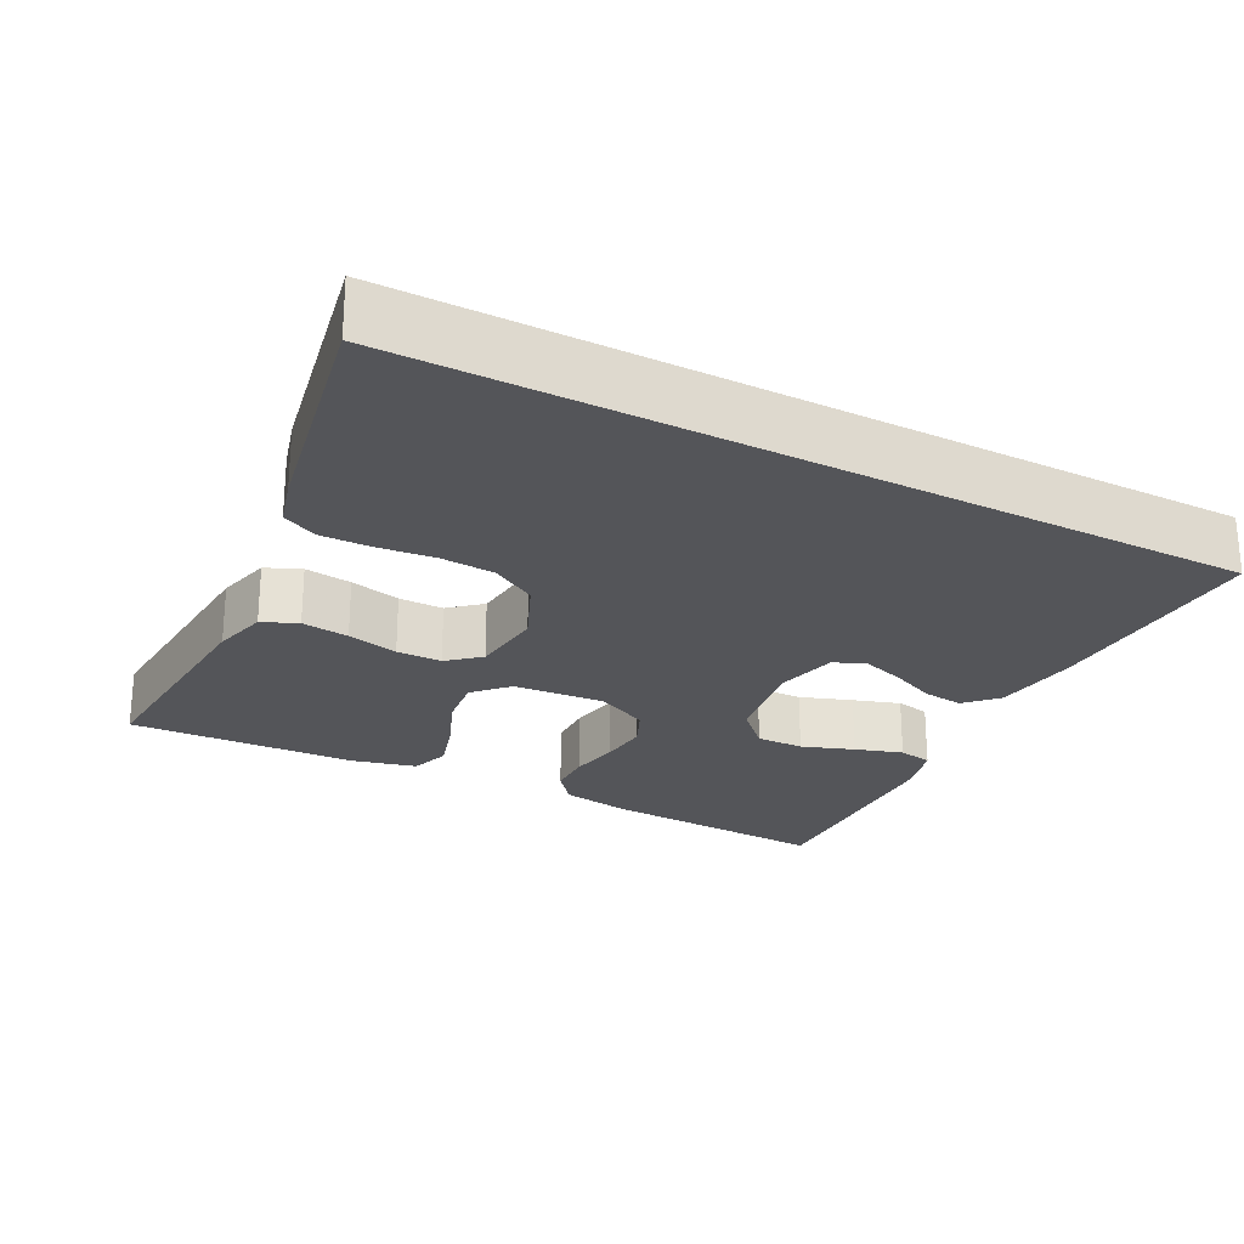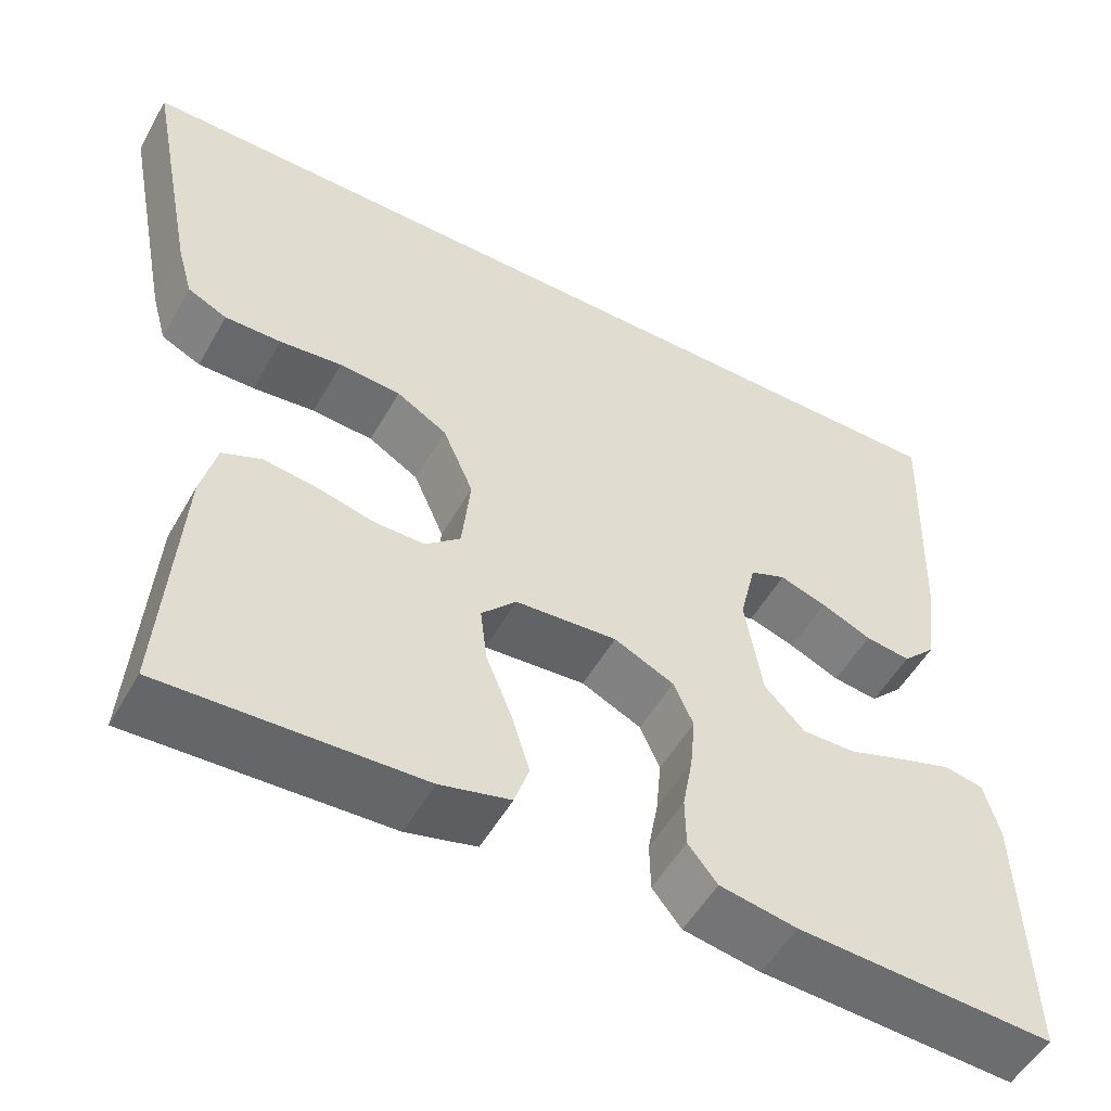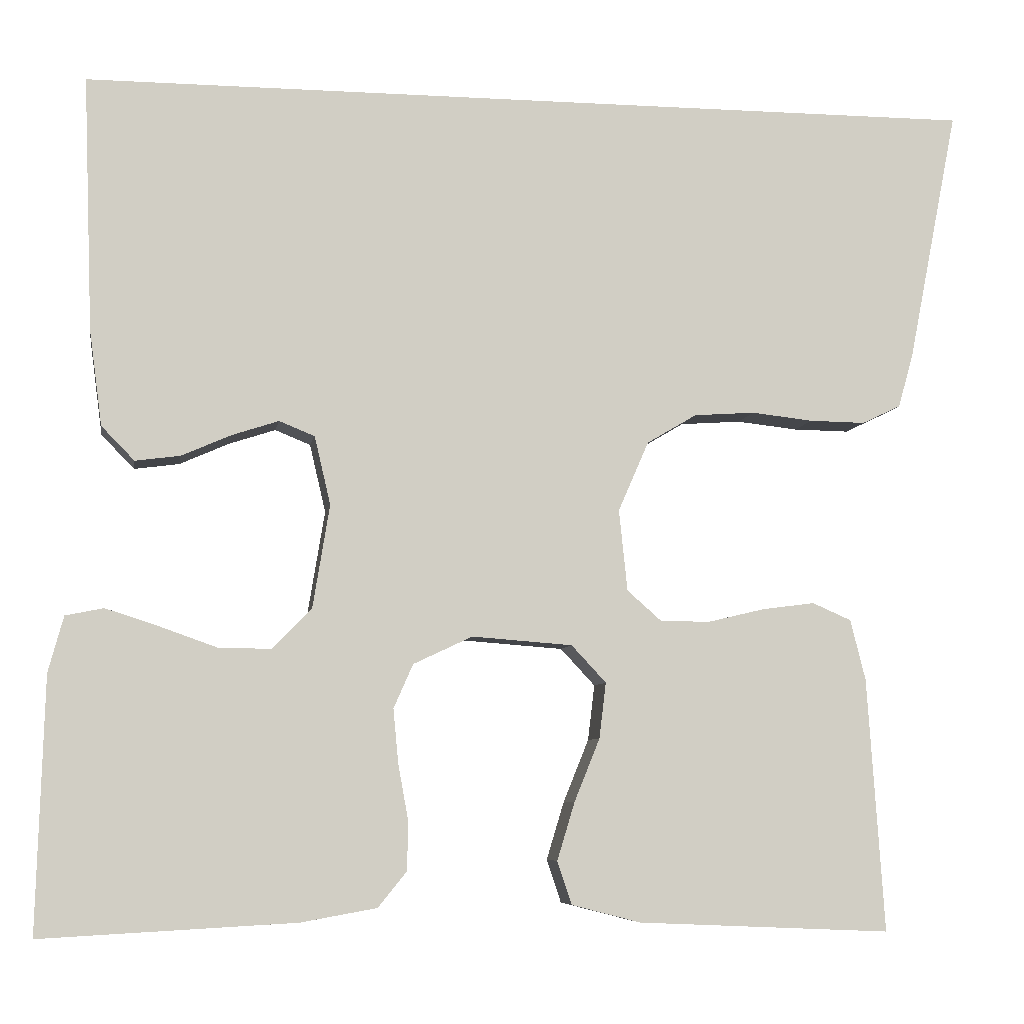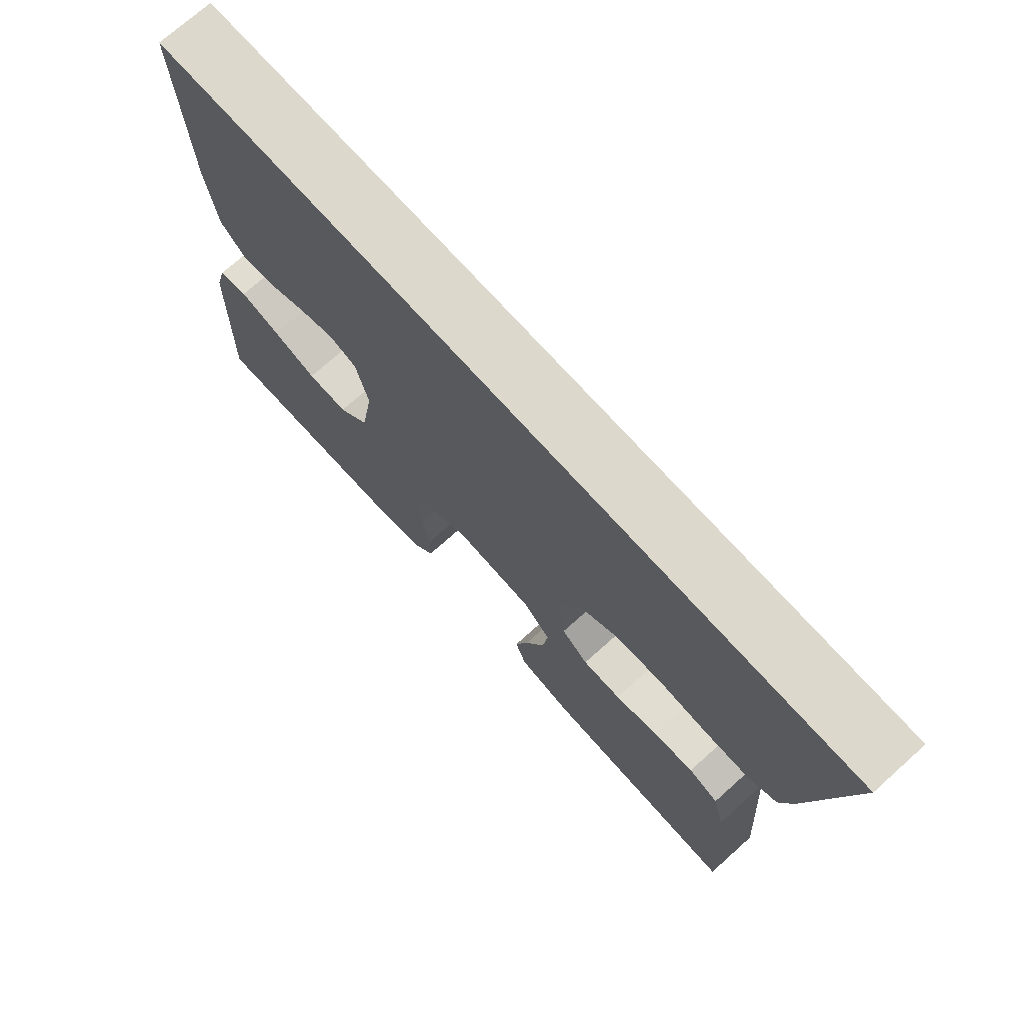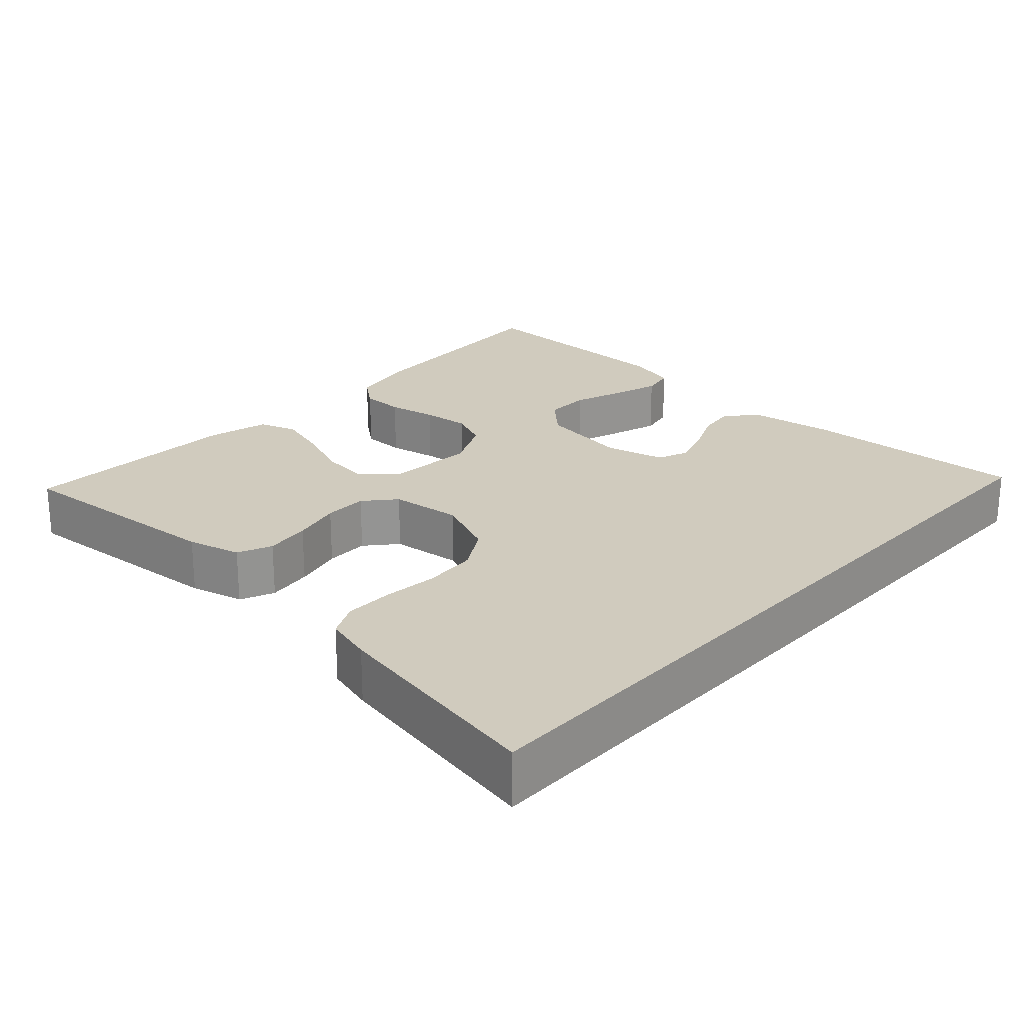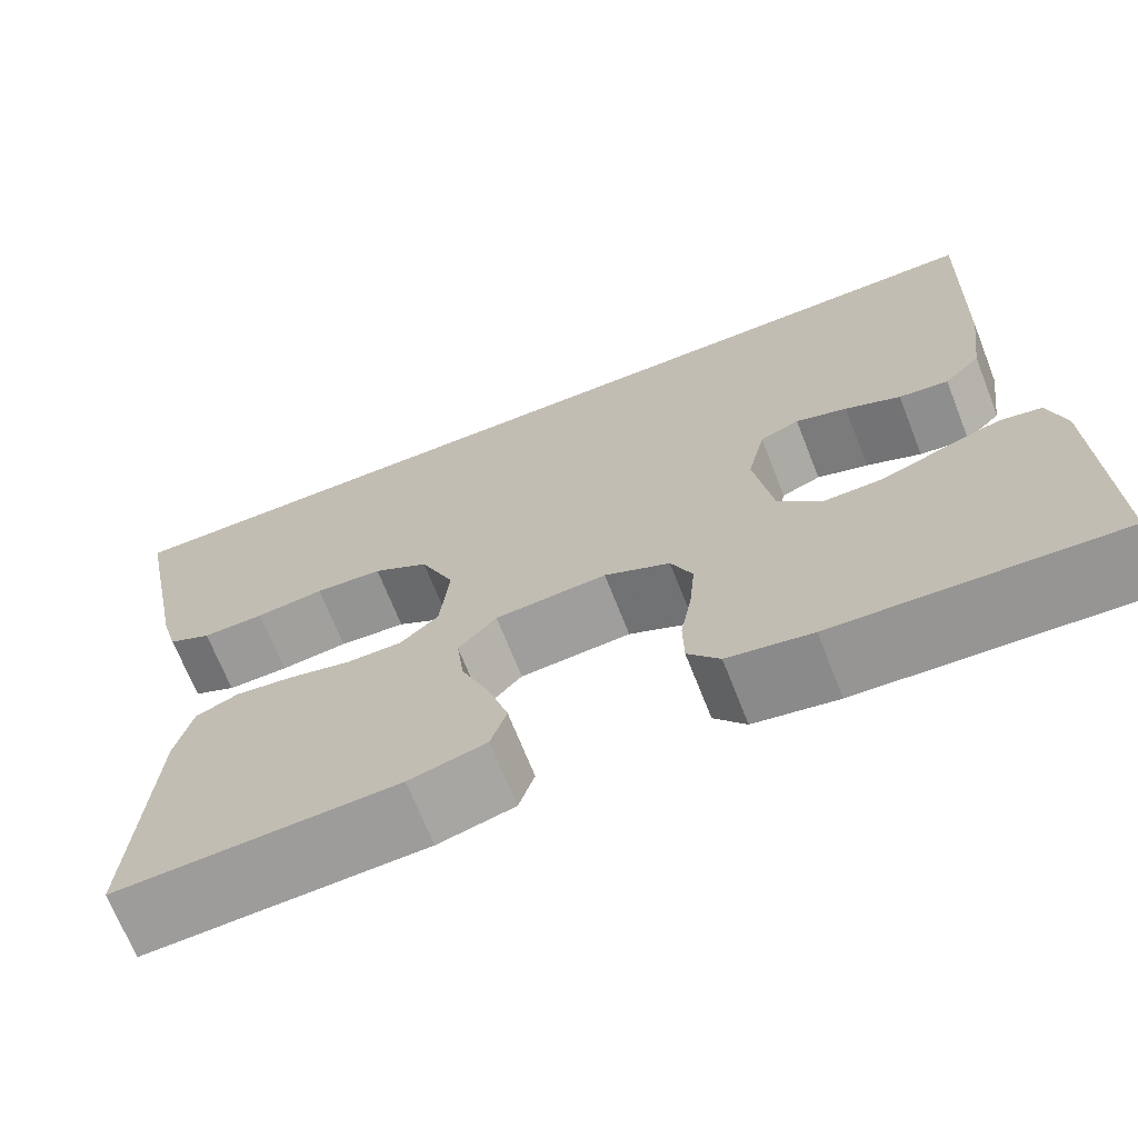
<metadata>
{"format":"obj","ext":"obj","renderer":"f3d","projection":"perspective","resolution":1024,"background":"white","views":[{"elev":-24.7,"azim":-27.6,"up":"+Y"},{"elev":-52.7,"azim":-29.0,"up":"+Z"},{"elev":-6.9,"azim":170.7,"up":"+Z"},{"elev":72.7,"azim":-131.9,"up":"+Z"},{"elev":23.4,"azim":-47.9,"up":"+Y"},{"elev":-69.0,"azim":21.5,"up":"+Z"}]}
</metadata>
<code>
v -0.5 0.07 -0.5
v -0.48 0.07 -0.2
v -0.462 0.07 -0.128
v -0.416 0.07 -0.108
v -0.354 0.07 -0.116
v -0.287 0.07 -0.132
v -0.228 0.07 -0.132
v -0.187 0.07 -0.096
v -0.177 0.07 0
v -0.213 0.07 0.083
v -0.272 0.07 0.118
v -0.344 0.07 0.123
v -0.417 0.07 0.115
v -0.483 0.07 0.114
v -0.529 0.07 0.136
v -0.547 0.07 0.2
v -0.606 0.07 0.5
v 0.462 0.07 0.5
v 0.451 0.07 0.2
v 0.436 0.07 0.087
v 0.397 0.07 0.047
v 0.344 0.07 0.054
v 0.285 0.07 0.08
v 0.23 0.07 0.098
v 0.188 0.07 0.081
v 0.169 0.07 0
v 0.189 0.07 -0.122
v 0.236 0.07 -0.17
v 0.298 0.07 -0.169
v 0.366 0.07 -0.145
v 0.428 0.07 -0.125
v 0.473 0.07 -0.134
v 0.491 0.07 -0.2
v 0.5 0.07 -0.5
v 0.2 0.07 -0.484
v 0.11 0.07 -0.468
v 0.076 0.07 -0.426
v 0.075 0.07 -0.368
v 0.087 0.07 -0.302
v 0.093 0.07 -0.238
v 0.07 0.07 -0.186
v 0 0.07 -0.153
v -0.119 0.07 -0.162
v -0.16 0.07 -0.206
v -0.152 0.07 -0.272
v -0.122 0.07 -0.346
v -0.101 0.07 -0.415
v -0.118 0.07 -0.466
v -0.2 0.07 -0.487
v -0.5 0 -0.5
v -0.48 0 -0.2
v -0.462 0 -0.128
v -0.416 0 -0.108
v -0.354 0 -0.116
v -0.287 0 -0.132
v -0.228 0 -0.132
v -0.187 0 -0.096
v -0.177 0 0
v -0.213 0 0.083
v -0.272 0 0.118
v -0.344 0 0.123
v -0.417 0 0.115
v -0.483 0 0.114
v -0.529 0 0.136
v -0.547 0 0.2
v -0.606 0 0.5
v 0.462 0 0.5
v 0.451 0 0.2
v 0.436 0 0.087
v 0.397 0 0.047
v 0.344 0 0.054
v 0.285 0 0.08
v 0.23 0 0.098
v 0.188 0 0.081
v 0.169 0 0
v 0.189 0 -0.122
v 0.236 0 -0.17
v 0.298 0 -0.169
v 0.366 0 -0.145
v 0.428 0 -0.125
v 0.473 0 -0.134
v 0.491 0 -0.2
v 0.5 0 -0.5
v 0.2 0 -0.484
v 0.11 0 -0.468
v 0.076 0 -0.426
v 0.075 0 -0.368
v 0.087 0 -0.302
v 0.093 0 -0.238
v 0.07 0 -0.186
v 0 0 -0.153
v -0.119 0 -0.162
v -0.16 0 -0.206
v -0.152 0 -0.272
v -0.122 0 -0.346
v -0.101 0 -0.415
v -0.118 0 -0.466
v -0.2 0 -0.487
f 4 5 6
f 3 4 6
f 2 3 6
f 1 2 6
f 49 1 6
f 48 49 6
f 47 48 6
f 46 47 6
f 45 46 6
f 44 45 6 7
f 43 44 7 8
f 42 43 8 9
f 41 42 9 10
f 37 38 39
f 36 37 39
f 35 36 39
f 34 35 39
f 33 34 39
f 32 33 39
f 31 32 39
f 30 31 39
f 29 30 39
f 28 29 39 40
f 27 28 40 41
f 21 22 23
f 20 21 23
f 19 20 23
f 18 19 23
f 17 18 23
f 17 23 24
f 15 16 17
f 14 15 17
f 13 14 17
f 12 13 17
f 11 12 17 24
f 10 11 24 25
f 26 27 41 10
f 10 25 26
f 55 54 53
f 55 53 52
f 55 52 51
f 55 51 50
f 55 50 98
f 55 98 97
f 55 97 96
f 55 96 95
f 55 95 94
f 56 55 94 93
f 57 56 93 92
f 58 57 92 91
f 59 58 91 90
f 88 87 86
f 88 86 85
f 88 85 84
f 88 84 83
f 88 83 82
f 88 82 81
f 88 81 80
f 88 80 79
f 88 79 78
f 89 88 78 77
f 90 89 77 76
f 72 71 70
f 72 70 69
f 72 69 68
f 72 68 67
f 72 67 66
f 73 72 66
f 66 65 64
f 66 64 63
f 66 63 62
f 66 62 61
f 73 66 61 60
f 74 73 60 59
f 59 90 76 75
f 75 74 59
f 1 50 51 2
f 2 51 52 3
f 3 52 53 4
f 4 53 54 5
f 5 54 55 6
f 6 55 56 7
f 7 56 57 8
f 8 57 58 9
f 9 58 59 10
f 10 59 60 11
f 11 60 61 12
f 12 61 62 13
f 13 62 63 14
f 14 63 64 15
f 15 64 65 16
f 16 65 66 17
f 17 66 67 18
f 18 67 68 19
f 19 68 69 20
f 20 69 70 21
f 21 70 71 22
f 22 71 72 23
f 23 72 73 24
f 24 73 74 25
f 25 74 75 26
f 26 75 76 27
f 27 76 77 28
f 28 77 78 29
f 29 78 79 30
f 30 79 80 31
f 31 80 81 32
f 32 81 82 33
f 33 82 83 34
f 34 83 84 35
f 35 84 85 36
f 36 85 86 37
f 37 86 87 38
f 38 87 88 39
f 39 88 89 40
f 40 89 90 41
f 41 90 91 42
f 42 91 92 43
f 43 92 93 44
f 44 93 94 45
f 45 94 95 46
f 46 95 96 47
f 47 96 97 48
f 48 97 98 49
f 49 98 50 1

</code>
